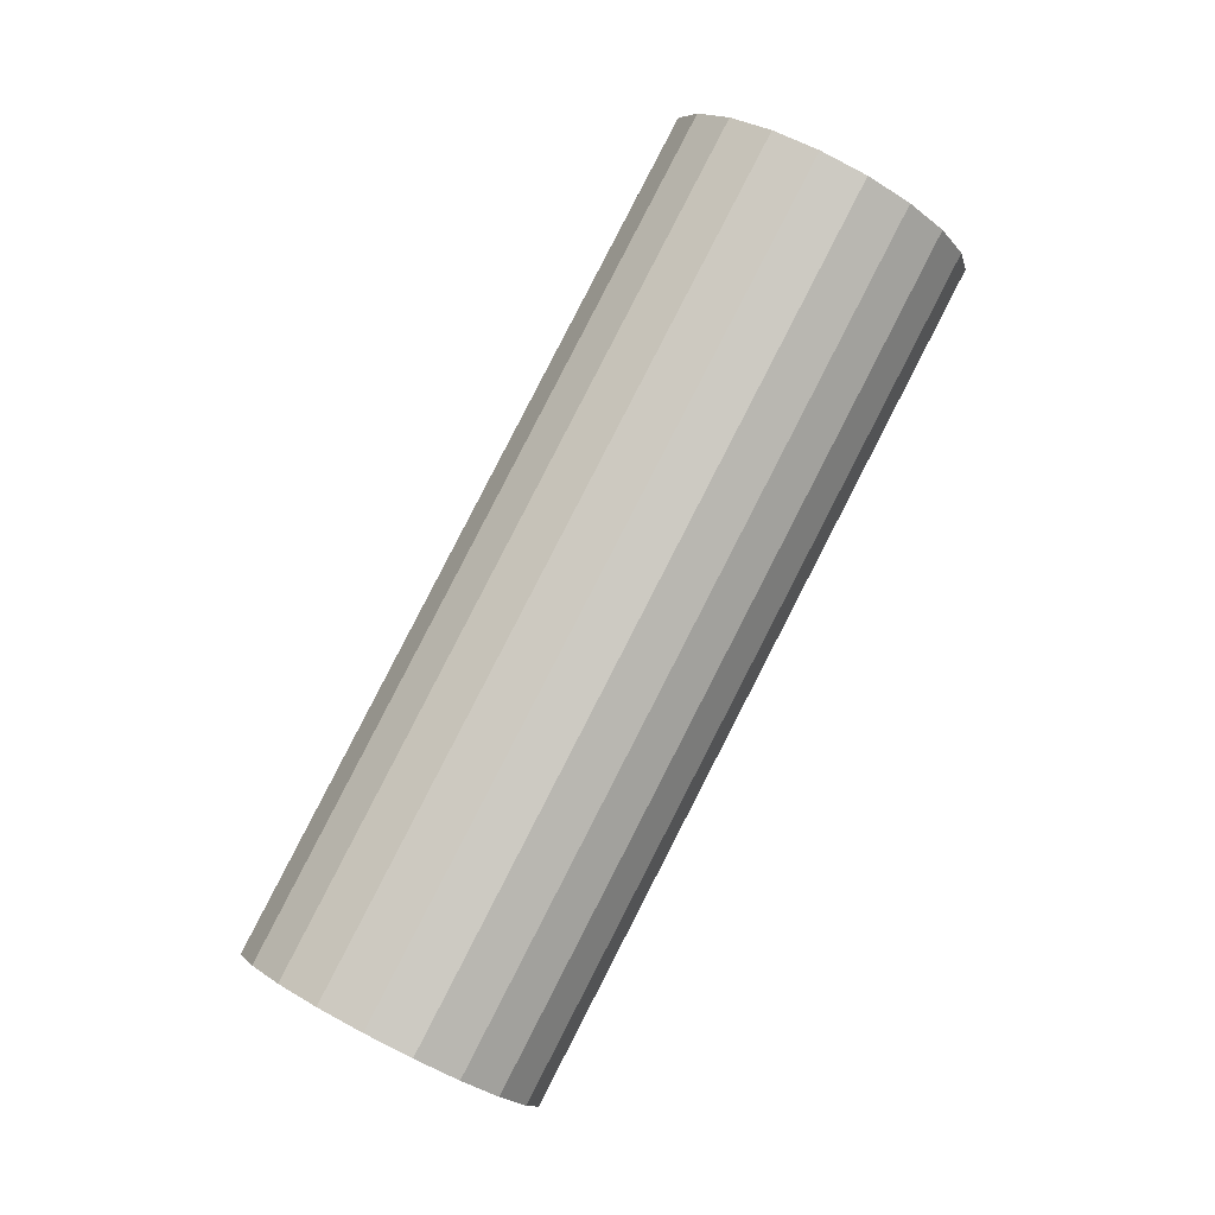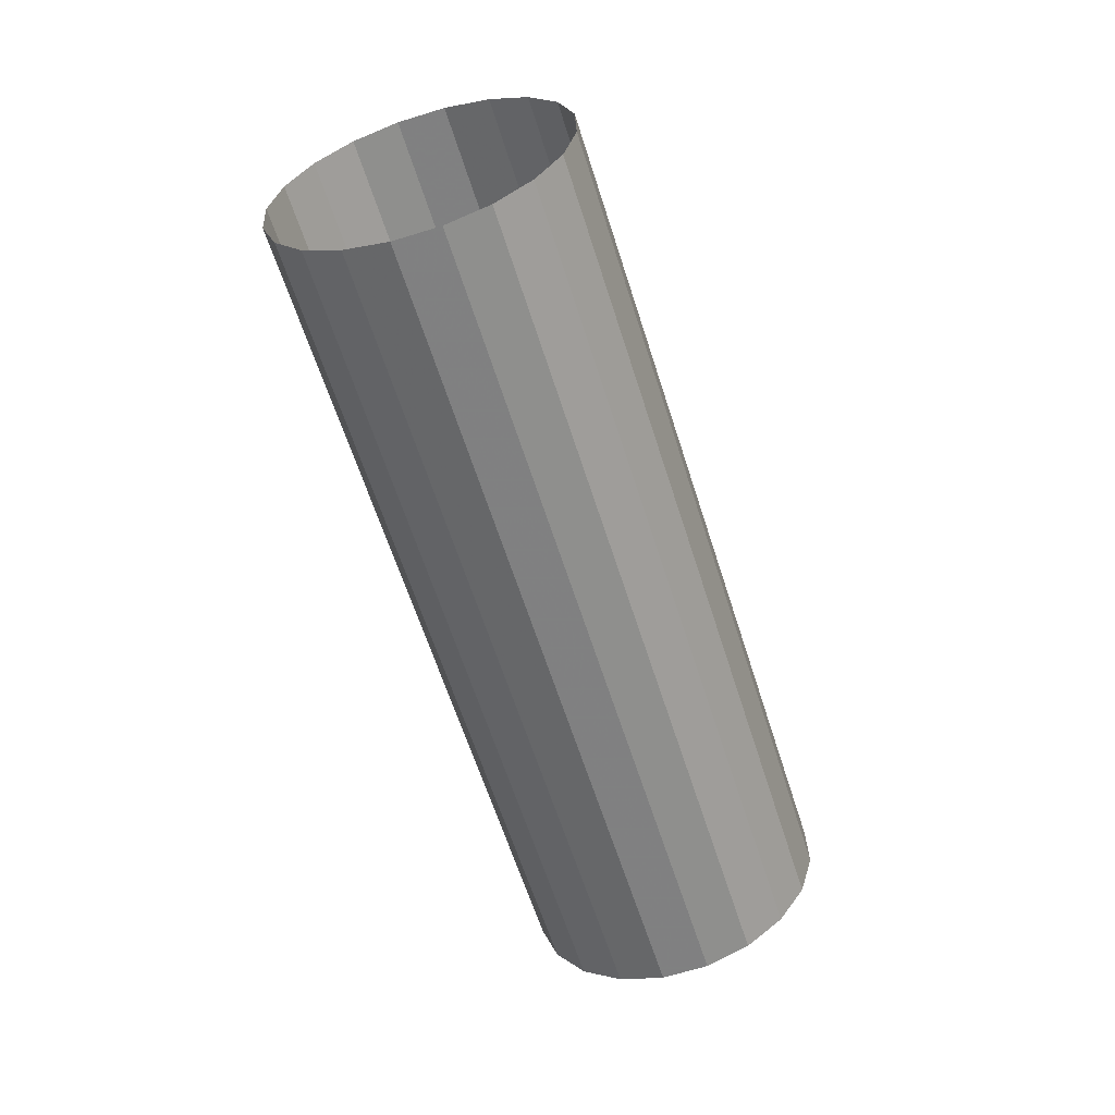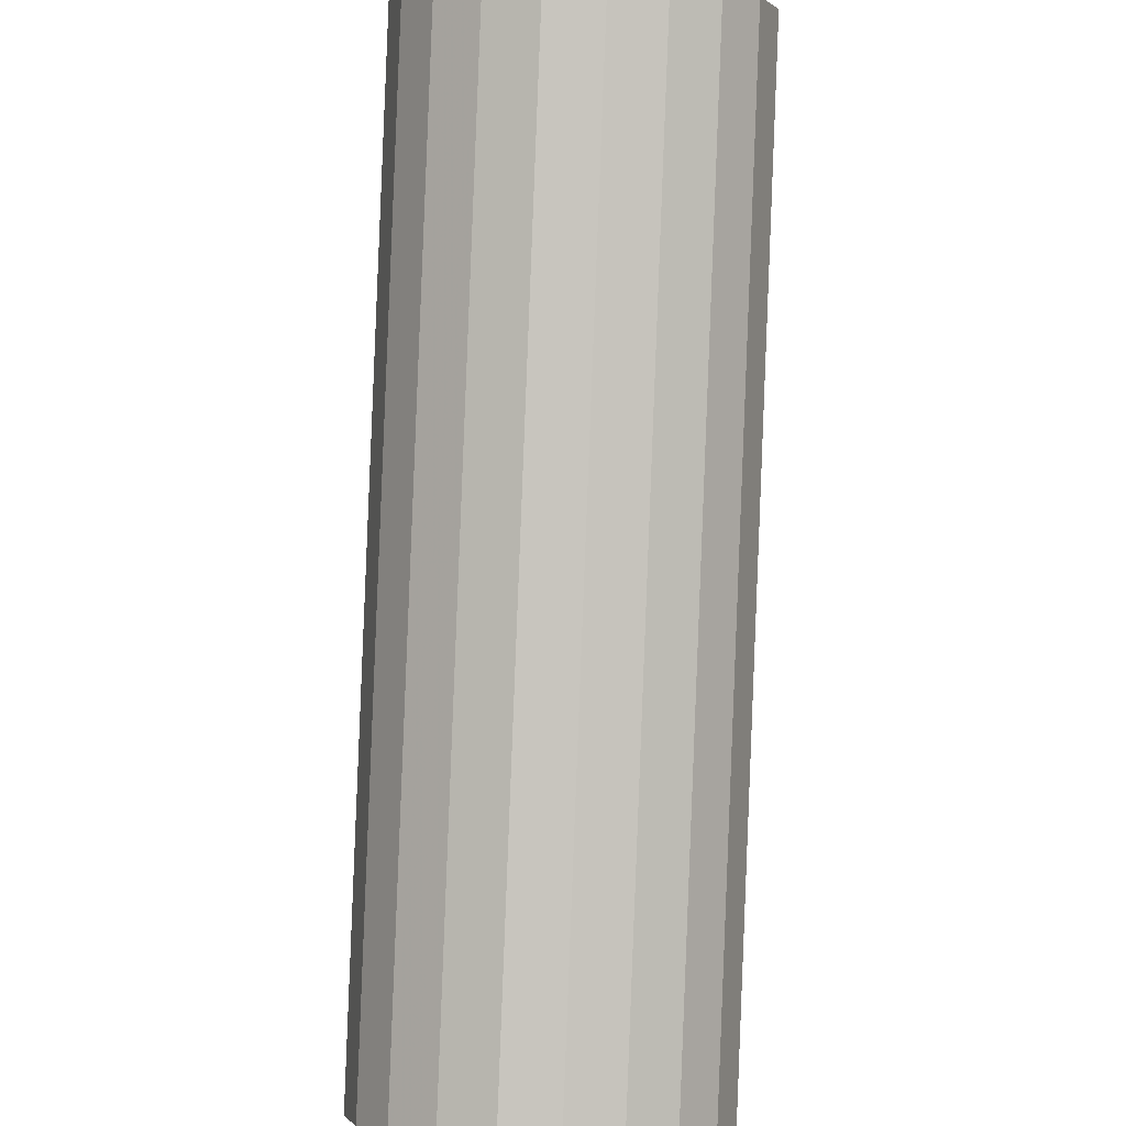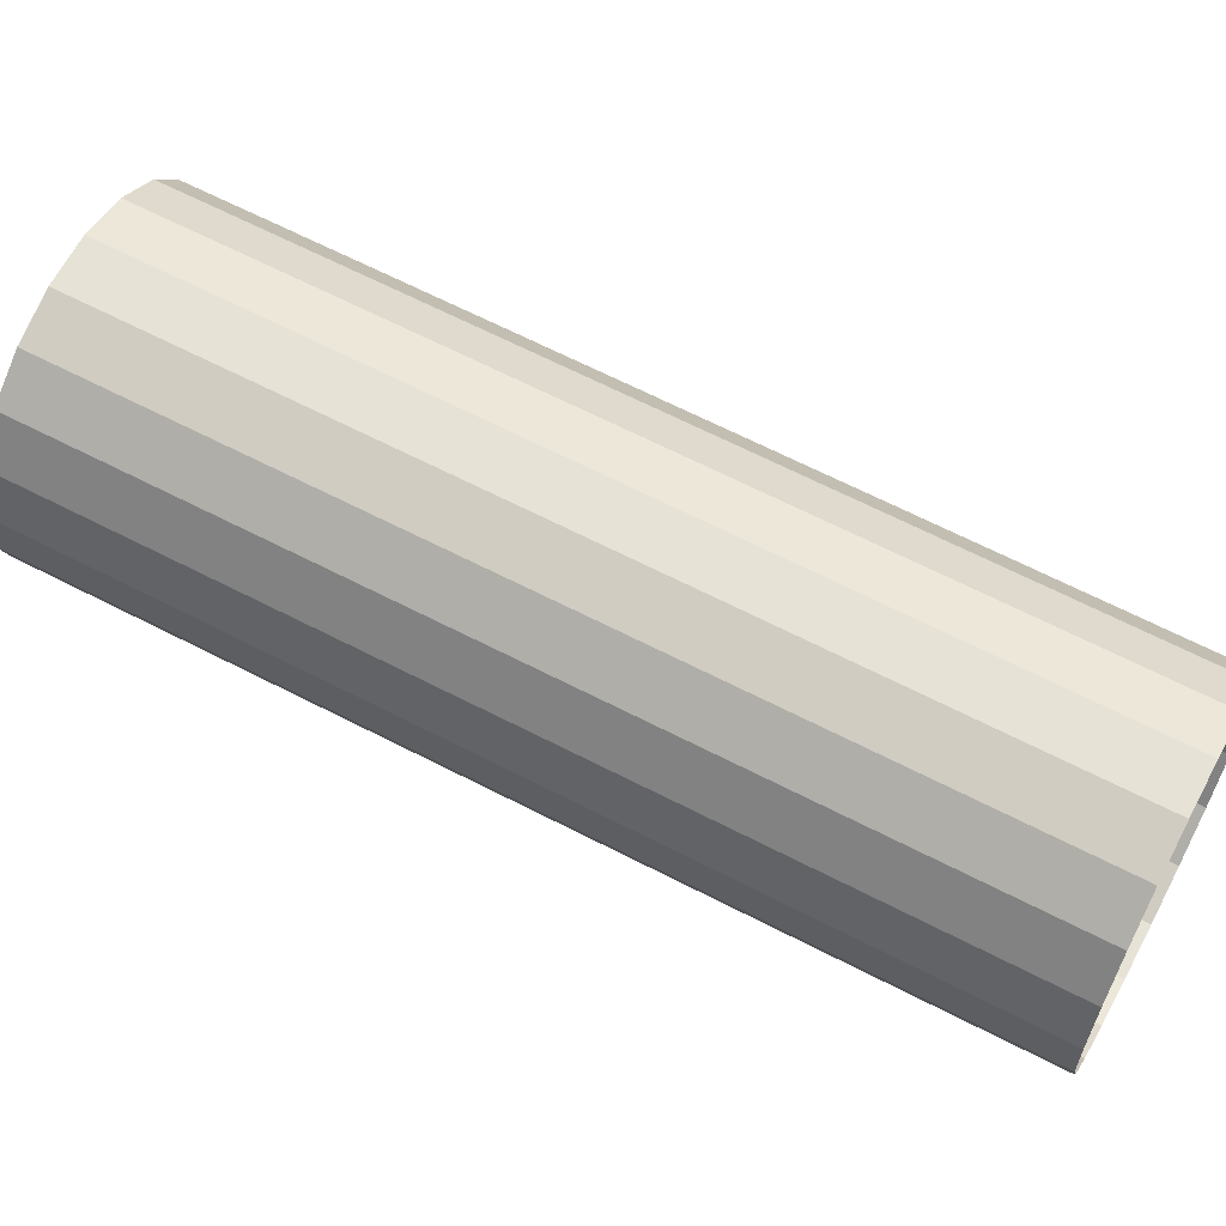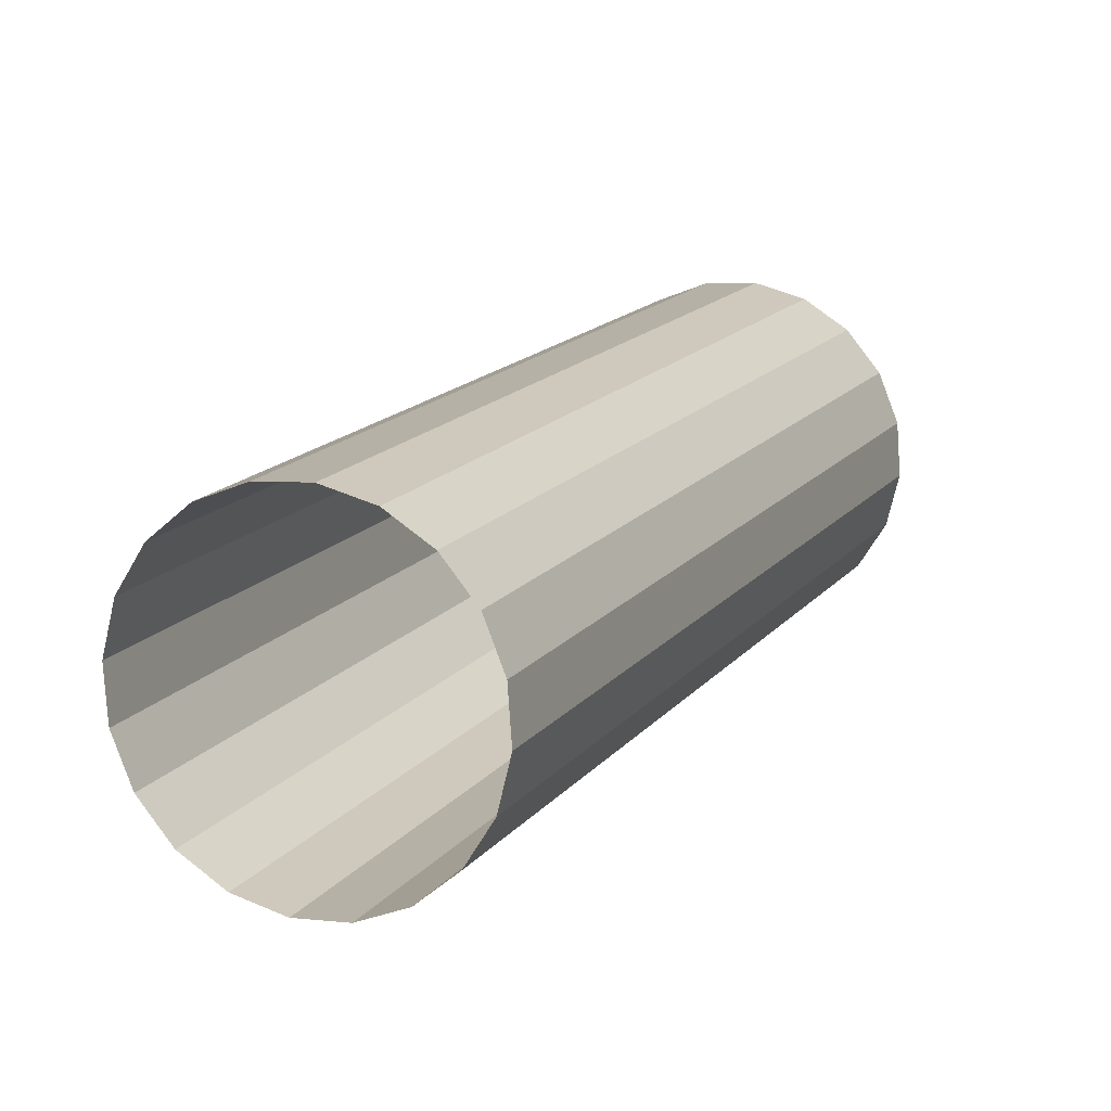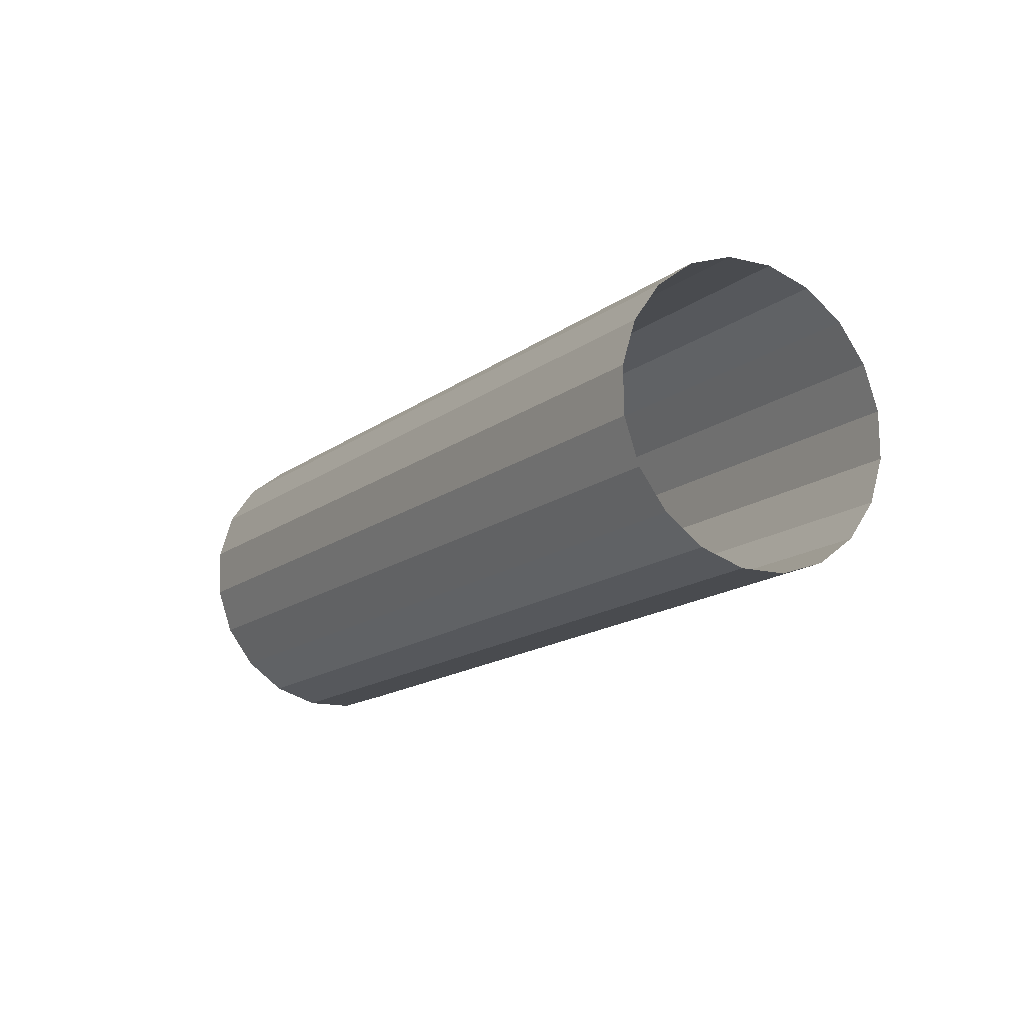
<metadata>
{"format":"obj","ext":"obj","renderer":"f3d","projection":"perspective","resolution":1024,"background":"white","views":[{"elev":-29.3,"azim":-92.5,"up":"+Z"},{"elev":62.3,"azim":108.8,"up":"+Z"},{"elev":62.7,"azim":-22.6,"up":"+Y"},{"elev":-43.9,"azim":-124.3,"up":"+Y"},{"elev":43.0,"azim":-179.4,"up":"+Y"},{"elev":58.7,"azim":-106.0,"up":"+Z"}]}
</metadata>
<code>
v 0.2156 0.1872 -0.5716
v -0.02388 -0.09042 -0.06027
v 0.1858 0.2047 -0.5761
v -0.05363 -0.07291 -0.0647
v 0.1613 0.2293 -0.5742
v -0.07814 -0.04827 -0.06279
v 0.1444 0.2587 -0.5661
v -0.095 -0.0189 -0.05474
v 0.1369 0.2899 -0.5527
v -0.1026 0.01232 -0.04133
v 0.1394 0.32 -0.5353
v -0.1001 0.04234 -0.02388
v 0.1516 0.3458 -0.5155
v -0.0878 0.06821 -0.004084
v 0.1725 0.365 -0.4953
v -0.06693 0.0874 0.01611
v 0.1999 0.3757 -0.4767
v -0.03951 0.09804 0.03472
v 0.2312 0.3767 -0.4614
v -0.008219 0.09908 0.04994
v 0.2633 0.368 -0.4511
v 0.02388 0.09042 0.06027
v 0.2931 0.3505 -0.4467
v 0.05363 0.07291 0.0647
v 0.3176 0.3259 -0.4486
v 0.07814 0.04827 0.06279
v 0.3344 0.2965 -0.4566
v 0.095 0.0189 0.05474
v 0.342 0.2653 -0.4701
v 0.1026 -0.01232 0.04133
v 0.3395 0.2353 -0.4875
v 0.1001 -0.04234 0.02388
v 0.3272 0.2094 -0.5073
v 0.0878 -0.06821 0.004084
v 0.3064 0.1902 -0.5275
v 0.06693 -0.0874 -0.01611
v 0.279 0.1796 -0.5461
v 0.03951 -0.09804 -0.03472
v 0.2477 0.1785 -0.5613
v 0.008219 -0.09908 -0.04994
v 0.2156 0.1872 -0.5716
v -0.02388 -0.09042 -0.06027
g groupWood
f 1 2 3
f 2 4 3
f 3 4 5
f 4 6 5
f 5 6 7
f 6 8 7
f 7 8 9
f 8 10 9
f 9 10 11
f 10 12 11
f 11 12 13
f 12 14 13
f 13 14 15
f 14 16 15
f 15 16 17
f 16 18 17
f 17 18 19
f 18 20 19
f 19 20 21
f 20 22 21
f 21 22 23
f 22 24 23
f 23 24 25
f 24 26 25
f 25 26 27
f 26 28 27
f 27 28 29
f 28 30 29
f 29 30 31
f 30 32 31
f 31 32 33
f 32 34 33
f 33 34 35
f 34 36 35
f 35 36 37
f 36 38 37
f 37 38 39
f 38 40 39
f 39 40 41
f 40 42 41

</code>
